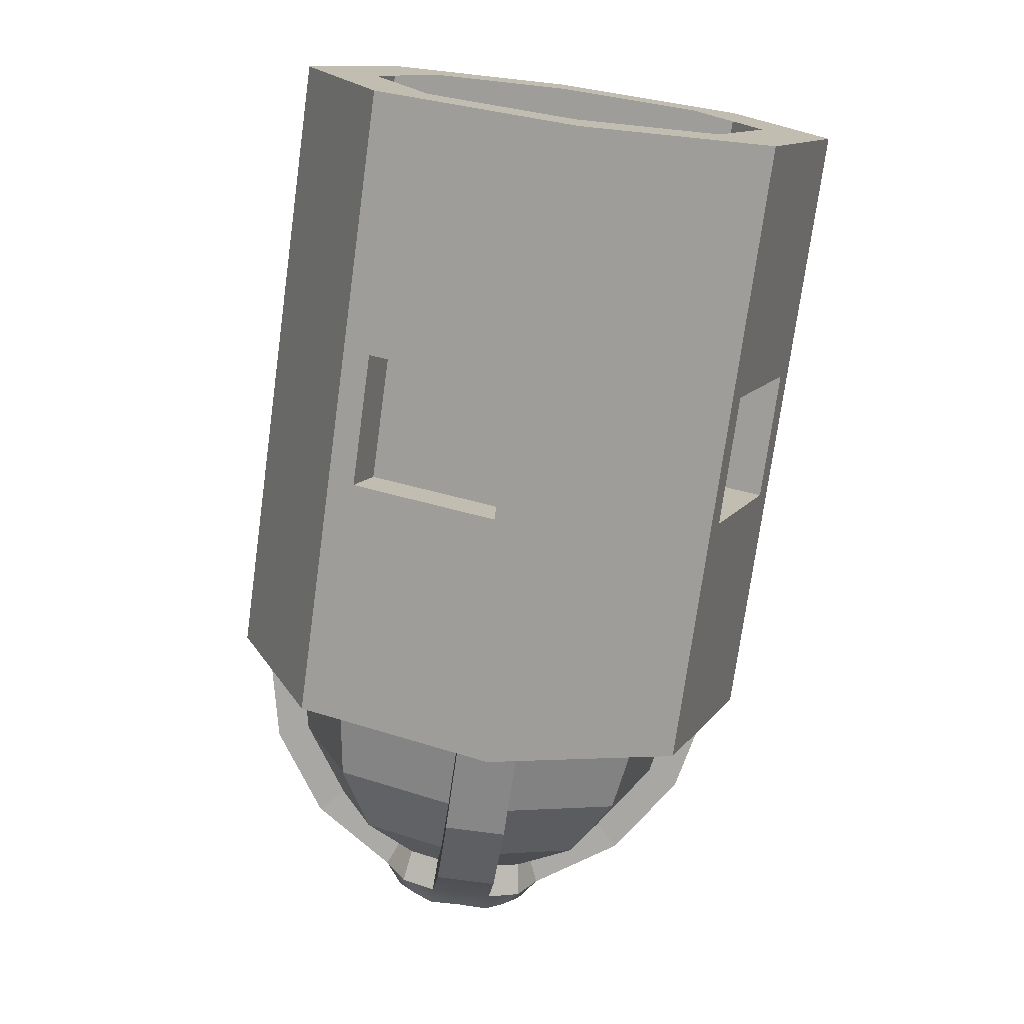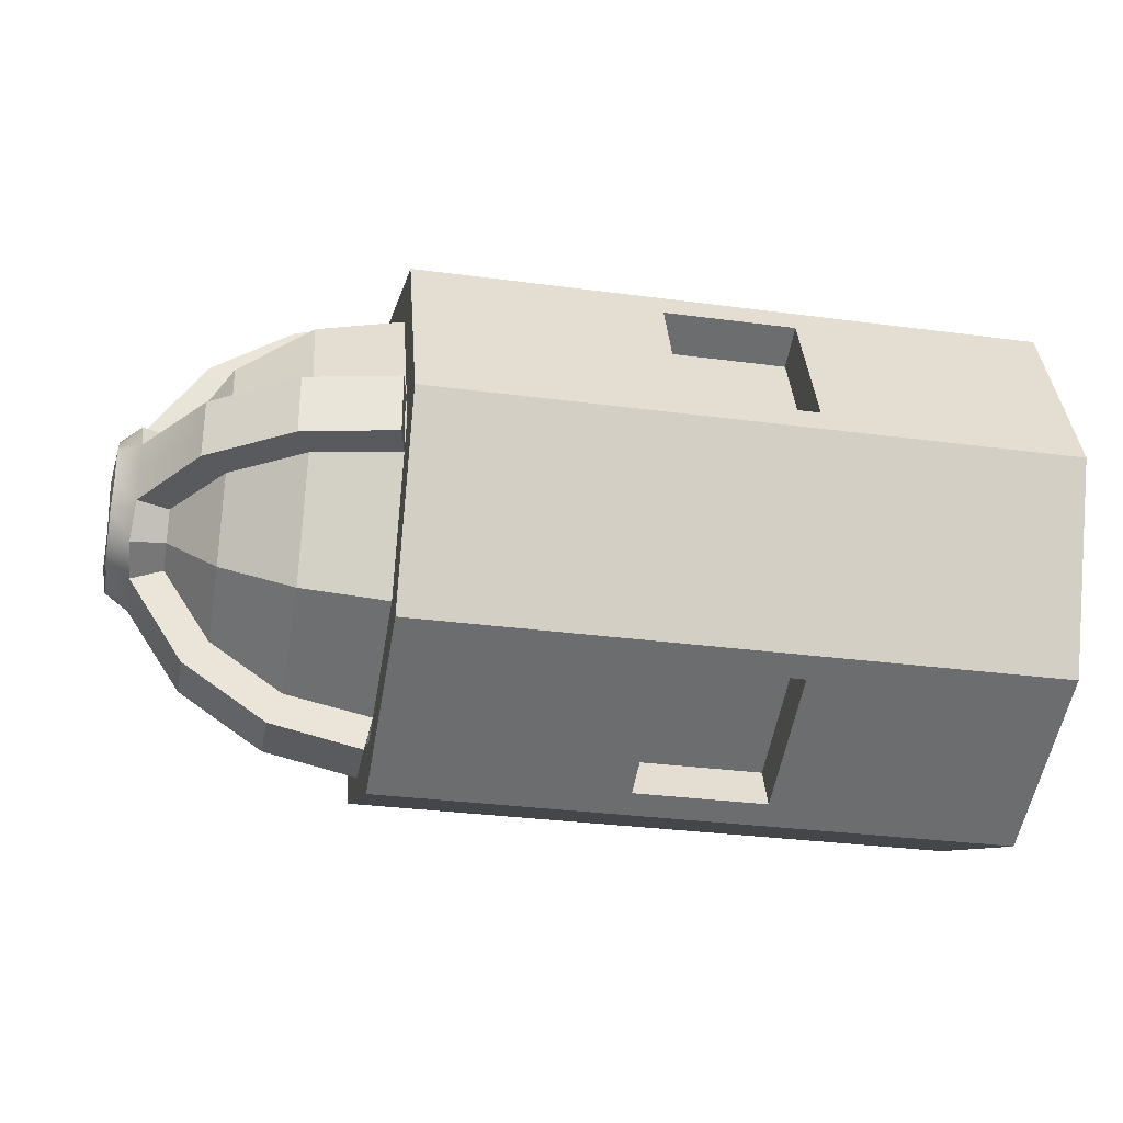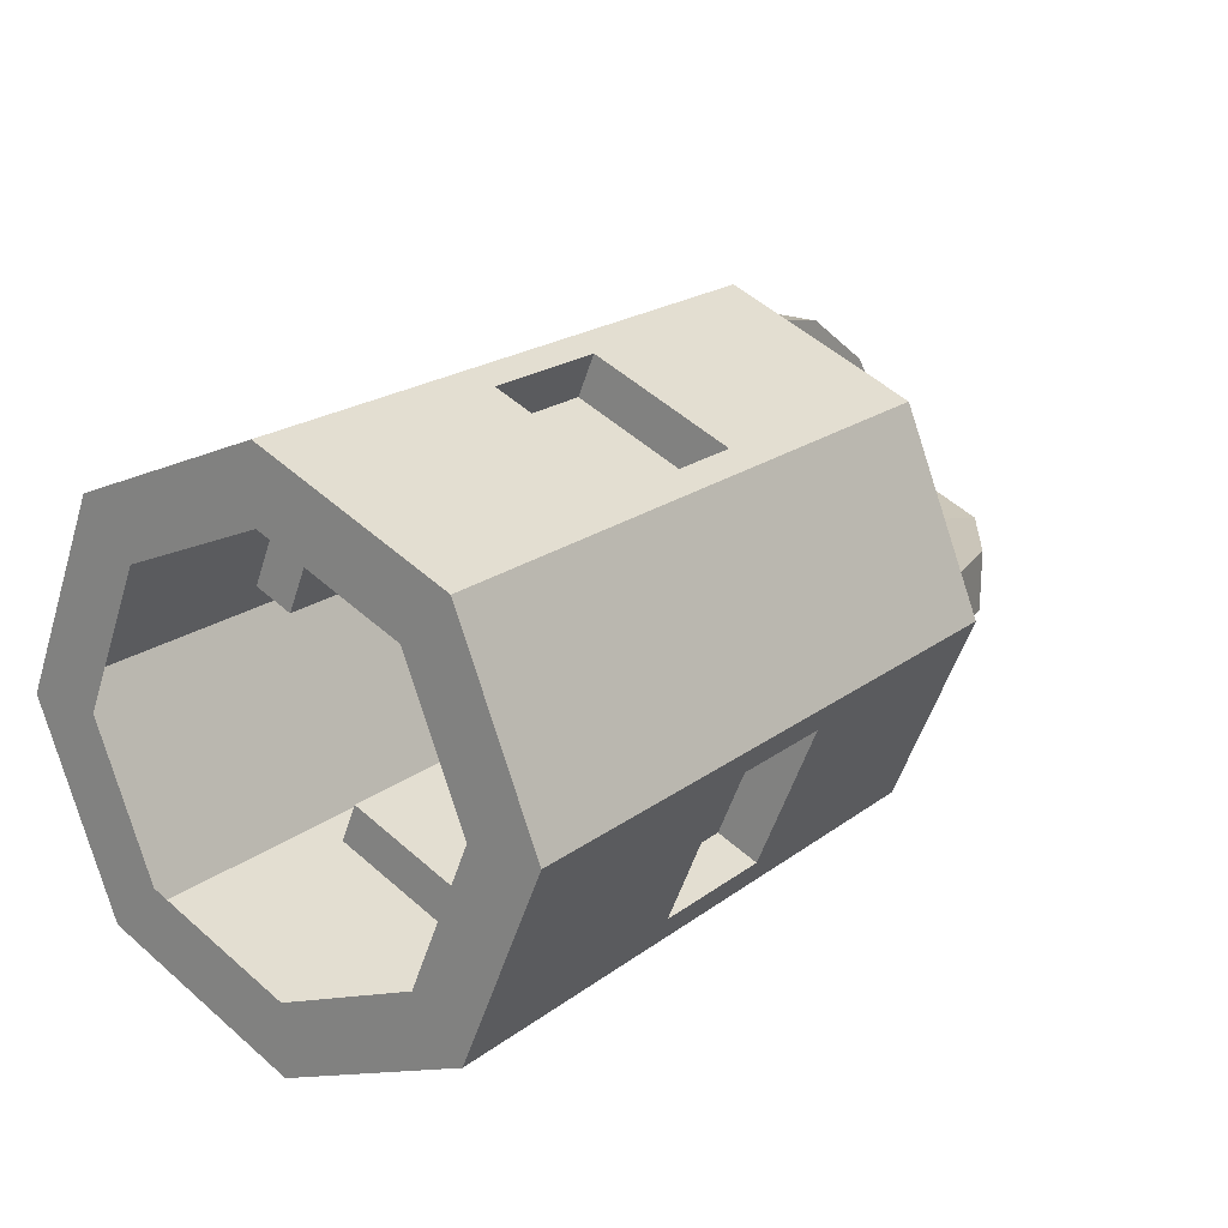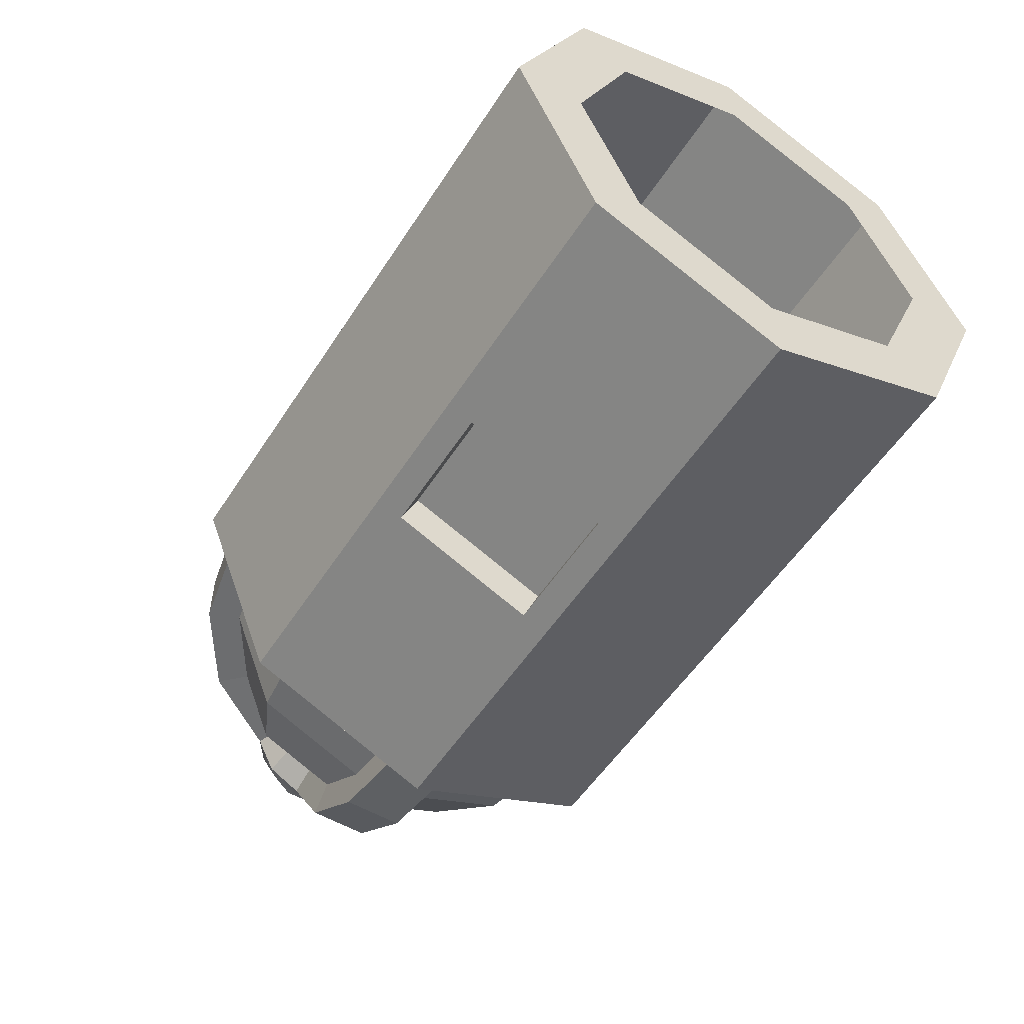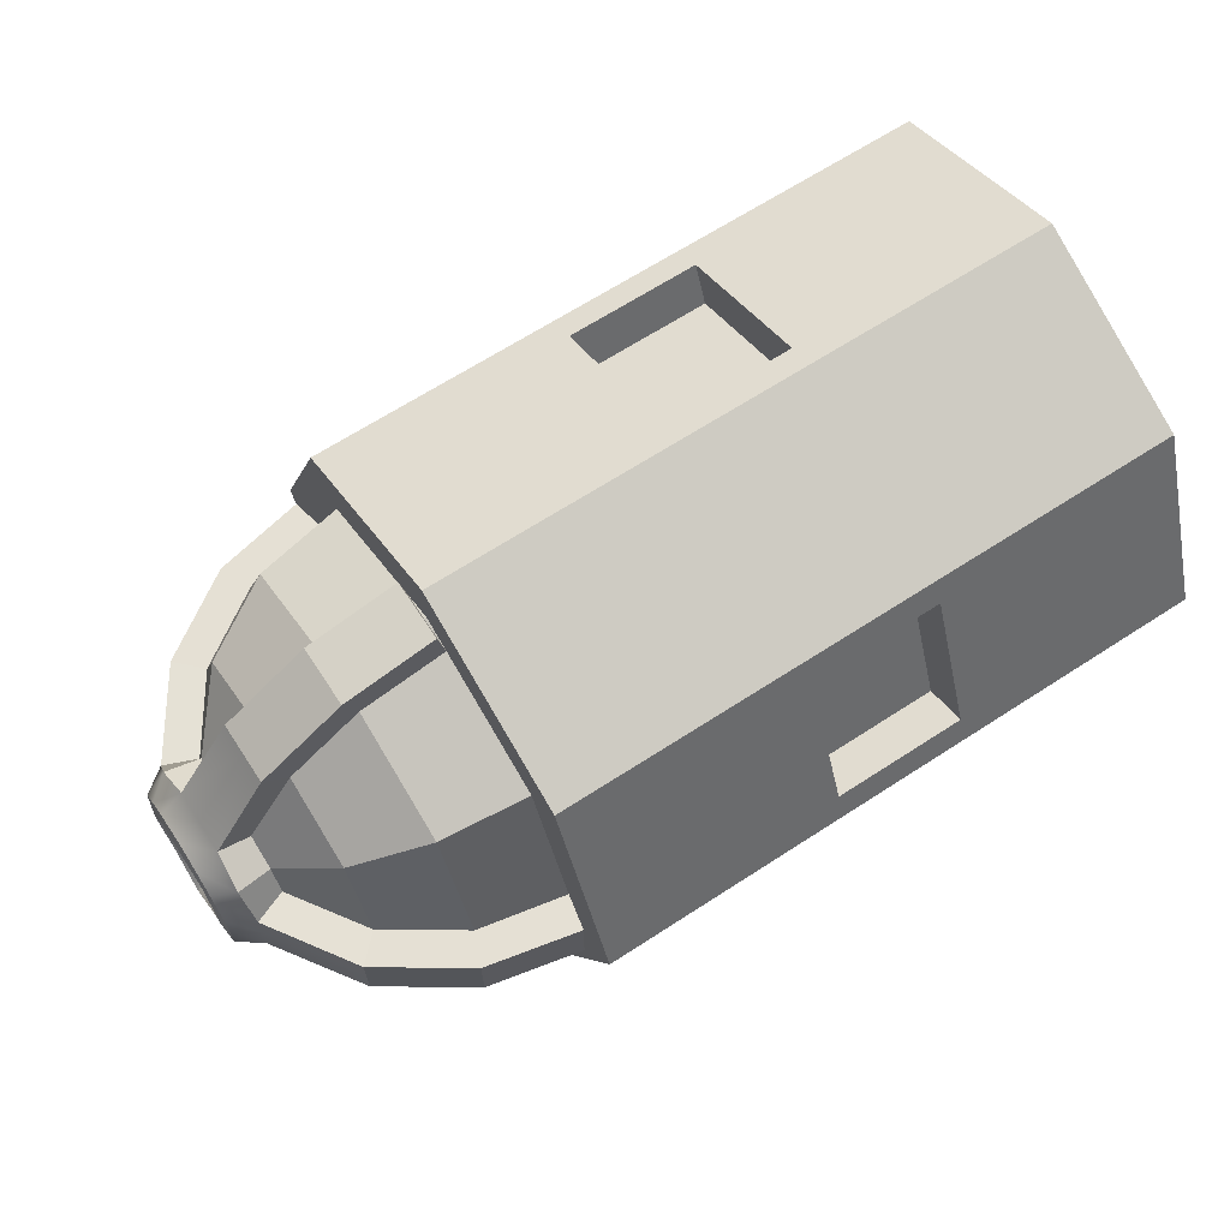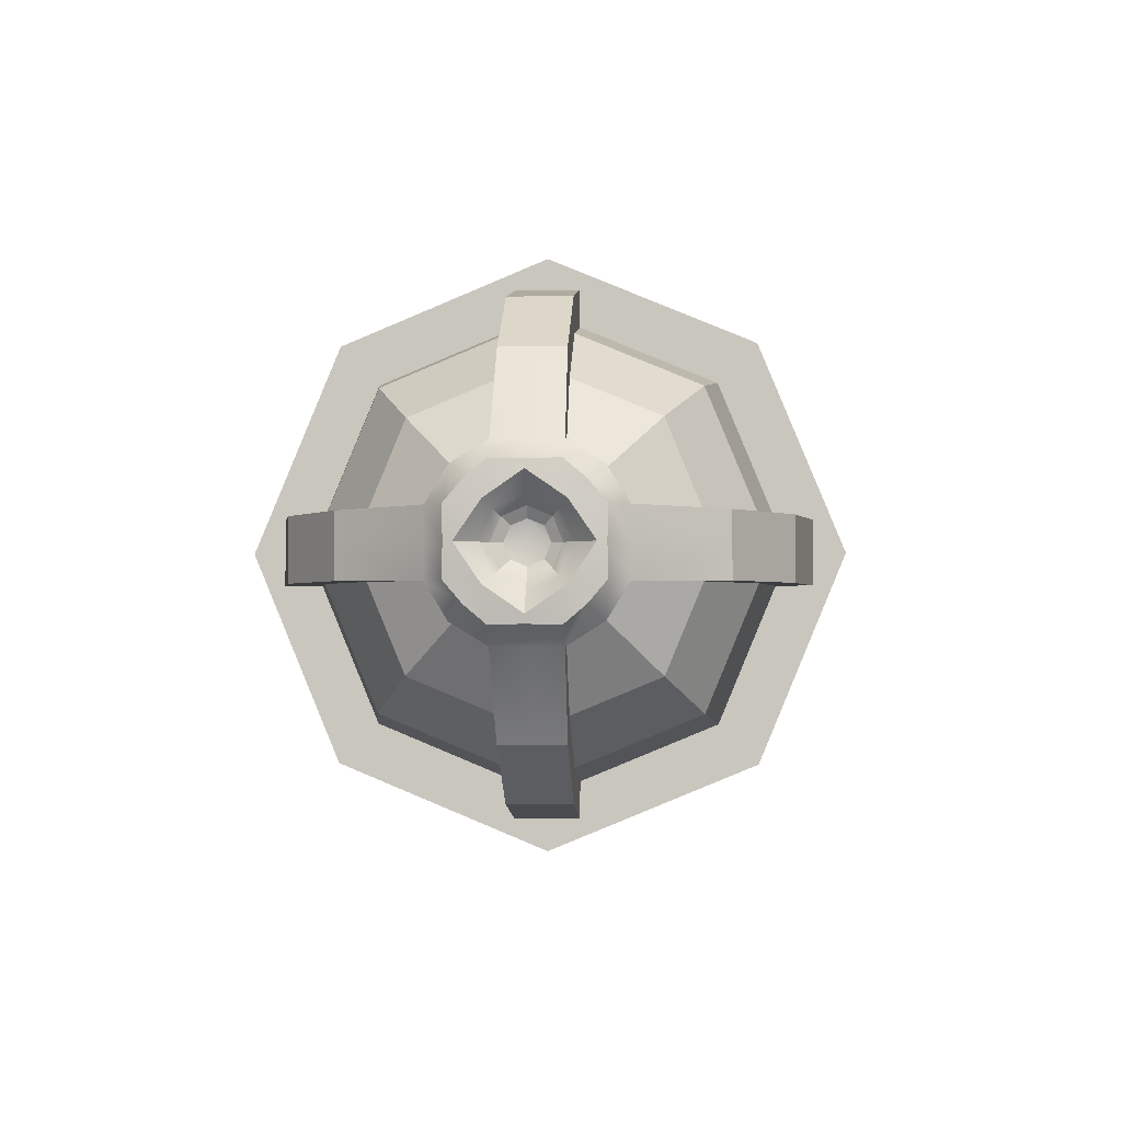
<metadata>
{"format":"obj","ext":"obj","renderer":"f3d","projection":"perspective","resolution":1024,"background":"white","views":[{"elev":-74.5,"azim":-97.8,"up":"+Y"},{"elev":-31.4,"azim":169.3,"up":"+Z"},{"elev":20.7,"azim":-52.8,"up":"+Z"},{"elev":-53.9,"azim":-122.2,"up":"+Y"},{"elev":65.9,"azim":146.8,"up":"+Z"},{"elev":-2.1,"azim":93.8,"up":"+Y"}]}
</metadata>
<code>
g default
v 12.3 0.7071 -0.7071
v 12.3 0 -1
v 12.3 -0.7071 -0.7071
v 12.3 -1 0
v 12.3 -0.7071 0.7071
v 12.3 0 1
v 12.3 0.7071 0.7071
v 12.3 1 0
v 12.3 0 0
v 6.693 1.275 1.275
v 6.693 -0 1.802
v 6.693 -1.275 1.275
v 6.693 -1.802 -0
v 6.693 -1.275 -1.275
v 6.693 -0 -1.802
v 6.693 1.275 -1.275
v 6.693 1.802 -0
v 12.3 1.716 -1.716
v 12.3 -0 -2.427
v 12.3 -1.716 -1.716
v 12.3 -2.427 -0
v 12.3 -1.716 1.716
v 12.3 -0 2.427
v 12.3 1.716 1.716
v 12.3 2.427 -0
v 6.693 1.716 1.716
v 6.693 -0 2.427
v 6.693 -1.716 1.716
v 6.693 -2.427 -0
v 6.693 -1.716 -1.716
v 6.693 -0 -2.427
v 6.693 1.716 -1.716
v 6.693 2.427 -0
v 10.91 -0 -2.427
v 8.13 -0 -2.427
v 10.91 1.716 -1.716
v 8.13 1.716 -1.716
v 10.91 -1.716 -1.716
v 8.13 -1.716 -1.716
v 10.91 -2.427 -0
v 8.13 -2.427 -0
v 10.91 -1.716 1.716
v 8.13 -1.716 1.716
v 10.91 -0 2.427
v 8.13 -0 2.427
v 10.91 1.716 1.716
v 8.13 1.716 1.716
v 10.91 2.427 -0
v 8.13 2.427 -0
v 10.11 0.2288 -2.332
v 8.931 0.2288 -2.332
v 8.931 1.487 -1.811
v 10.11 1.487 -1.811
v 10.11 -1.811 -1.487
v 8.931 -1.811 -1.487
v 10.11 -2.332 -0.2288
v 8.931 -2.332 -0.2288
v 10.11 -1.487 1.811
v 8.931 -1.487 1.811
v 10.11 -0.2288 2.332
v 8.931 -0.2288 2.332
v 10.11 1.811 1.487
v 8.931 1.811 1.487
v 10.11 2.332 0.2288
v 8.931 2.332 0.2288
v 10.11 0.07629 -1.964
v 8.931 0.07629 -1.964
v 8.931 1.335 -1.443
v 10.11 1.335 -1.443
v 10.11 -1.443 -1.335
v 8.931 -1.443 -1.335
v 10.11 -1.964 -0.07629
v 8.931 -1.964 -0.07629
v 10.11 -1.335 1.443
v 8.931 -1.335 1.443
v 10.11 -0.07629 1.964
v 8.931 -0.07629 1.964
v 10.11 1.443 1.335
v 8.931 1.443 1.335
v 10.11 1.964 0.07629
v 8.931 1.964 0.07629
g polySurface15 pCylinder2 group1
f 2 1 9
f 3 2 9
f 4 3 9
f 5 4 9
f 6 5 9
f 7 6 9
f 8 7 9
f 1 8 9
f 1 2 19 18
f 2 3 20 19
f 3 4 21 20
f 4 5 22 21
f 5 6 23 22
f 6 7 24 23
f 7 8 25 24
f 8 1 18 25
f 10 11 27 26
f 11 12 28 27
f 12 13 29 28
f 13 14 30 29
f 14 15 31 30
f 15 16 32 31
f 16 17 33 32
f 17 10 26 33
f 66 67 68 69
f 35 34 38 39
f 36 37 49 48
f 71 70 72 73
f 41 40 42 43
f 75 74 76 77
f 45 44 46 47
f 79 78 80 81
f 18 19 34 36
f 19 20 38 34
f 20 21 40 38
f 21 22 42 40
f 22 23 44 42
f 23 24 46 44
f 24 25 48 46
f 25 18 36 48
f 45 47 26 27
f 43 45 27 28
f 41 43 28 29
f 39 41 29 30
f 35 39 30 31
f 37 35 31 32
f 49 37 32 33
f 47 49 33 26
f 34 35 51 50
f 35 37 52 51
f 37 36 53 52
f 36 34 50 53
f 39 38 54 55
f 38 40 56 54
f 40 41 57 56
f 41 39 55 57
f 43 42 58 59
f 42 44 60 58
f 44 45 61 60
f 45 43 59 61
f 47 46 62 63
f 46 48 64 62
f 48 49 65 64
f 49 47 63 65
f 50 51 67 66
f 51 52 68 67
f 52 53 69 68
f 53 50 66 69
f 55 54 70 71
f 54 56 72 70
f 56 57 73 72
f 57 55 71 73
f 59 58 74 75
f 58 60 76 74
f 60 61 77 76
f 61 59 75 77
f 63 62 78 79
f 62 64 80 78
f 64 65 81 80
f 65 63 79 81
g default
v 14.11 0.5325 -0.5325
v 14.11 0 -0.7531
v 14.11 -0.5325 -0.5325
v 14.11 -0.7531 0
v 14.11 -0.5325 0.5325
v 14.11 0 0.7531
v 14.11 0.5325 0.5325
v 14.11 0.7531 0
v 13.69 0.9839 -0.9839
v 13.69 0 -1.392
v 13.69 -0.9839 -0.9839
v 13.69 -1.392 0
v 13.69 -0.9839 0.9839
v 13.69 0 1.392
v 13.69 0.9839 0.9839
v 13.69 1.392 0
v 13.05 1.286 -1.286
v 13.05 0 -1.818
v 13.05 -1.286 -1.286
v 13.05 -1.818 0
v 13.05 -1.286 1.286
v 13.05 0 1.818
v 13.05 1.286 1.286
v 13.05 1.818 0
v 12.3 1.392 -1.392
v 12.3 0 -1.968
v 12.3 -1.392 -1.392
v 12.3 -1.968 0
v 12.3 -1.392 1.392
v 12.3 0 1.968
v 12.3 1.392 1.392
v 12.3 1.968 0
v 14.26 0 0
v 12.3 0 0
g group1 pSphere1
f 82 83 91 90
f 83 84 92 91
f 84 85 93 92
f 85 86 94 93
f 86 87 95 94
f 87 88 96 95
f 88 89 97 96
f 89 82 90 97
f 90 91 99 98
f 91 92 100 99
f 92 93 101 100
f 93 94 102 101
f 94 95 103 102
f 95 96 104 103
f 96 97 105 104
f 97 90 98 105
f 98 99 107 106
f 99 100 108 107
f 100 101 109 108
f 101 102 110 109
f 102 103 111 110
f 103 104 112 111
f 104 105 113 112
f 105 98 106 113
f 83 82 114
f 84 83 114
f 85 84 114
f 86 85 114
f 87 86 114
f 88 87 114
f 89 88 114
f 82 89 114
f 106 107 115
f 107 108 115
f 108 109 115
f 109 110 115
f 110 111 115
f 111 112 115
f 112 113 115
f 113 106 115
g default
v 14.11 0.5325 -0.5325
v 14.11 -0.5325 -0.5325
v 14.11 -0.5325 0.5325
v 14.11 0.5325 0.5325
v 14.11 -0.2662 -0.6428
v 14.11 0.2662 -0.6428
v 13.69 0.2662 -1.281
v 13.69 -0.2662 -1.281
v 14.11 -0.6428 0.2662
v 14.11 -0.6428 -0.2662
v 13.69 -1.281 -0.2662
v 13.69 -1.281 0.2662
v 14.11 0.2662 0.6428
v 14.11 -0.2662 0.6428
v 13.69 -0.2662 1.281
v 13.69 0.2662 1.281
v 14.11 0.6428 -0.2662
v 14.11 0.6428 0.2662
v 13.69 1.281 0.2662
v 13.69 1.281 -0.2662
v 13.05 0.2662 -1.708
v 13.05 -0.2662 -1.708
v 13.05 -1.708 -0.2662
v 13.05 -1.708 0.2662
v 13.05 -0.2662 1.708
v 13.05 0.2662 1.708
v 13.05 1.708 0.2662
v 13.05 1.708 -0.2662
v 12.3 0.2662 -1.858
v 12.3 -0.2662 -1.858
v 12.3 -1.858 -0.2662
v 12.3 -1.858 0.2662
v 12.3 -0.2662 1.858
v 12.3 0.2662 1.858
v 12.3 1.858 0.2662
v 12.3 1.858 -0.2662
v 14.39 -0.2786 -0.7579
v 14.39 0.2786 -0.7579
v 14.49 0.2491 -0.2491
v 14.49 -0.2491 -0.2491
v 13.9 -0.2662 -1.494
v 13.9 0.2662 -1.494
v 13.16 -0.2662 -1.986
v 13.16 0.2662 -1.986
v 14.39 -0.7579 0.2786
v 14.39 -0.7579 -0.2786
v 14.49 -0.2491 0.2491
v 13.9 -1.494 0.2662
v 13.9 -1.494 -0.2662
v 13.16 -1.986 0.2662
v 13.16 -1.986 -0.2662
v 14.39 0.2786 0.7579
v 14.39 -0.2786 0.7579
v 14.49 0.2491 0.2491
v 13.9 0.2662 1.494
v 13.9 -0.2662 1.494
v 13.16 0.2662 1.986
v 13.16 -0.2662 1.986
v 14.39 0.7579 -0.2786
v 14.39 0.7579 0.2786
v 13.9 1.494 -0.2662
v 13.9 1.494 0.2662
v 13.16 1.986 -0.2662
v 13.16 1.986 0.2662
v 12.36 -0.2662 -2.159
v 12.36 0.2662 -2.159
v 12.36 -2.159 0.2662
v 12.36 -2.159 -0.2662
v 12.36 0.2662 2.159
v 12.36 -0.2662 2.159
v 12.36 2.159 -0.2662
v 12.36 2.159 0.2662
v 14.41 0.5747 -0.5747
v 14.41 -0.5747 -0.5747
v 14.41 -0.5747 0.5747
v 14.41 0.5747 0.5747
v 14.49 0 -0.3523
v 14.49 -0.3523 -0
v 14.49 -0 0.3523
v 14.49 0.3523 0
v 14.42 -0 0.2676
v 14.42 0.1892 0.1892
v 14.42 -0.1892 0.1892
v 14.42 -0.2676 -0
v 14.42 -0.1892 -0.1892
v 14.42 0 -0.2676
v 14.42 0.1892 -0.1892
v 14.42 0.2676 0
v 14.36 -0 0.1758
v 14.36 0.1243 0.1243
v 14.36 -0.1243 0.1243
v 14.36 -0.1758 -0
v 14.36 -0.1243 -0.1243
v 14.36 0 -0.1758
v 14.36 0.1243 -0.1243
v 14.36 0.1758 0
v 12.3 0 -1.858
v 12.36 0 -2.159
v 13.16 0 -1.986
v 13.9 0 -1.494
v 14.39 0 -0.7579
v 12.3 1.858 0
v 12.36 2.159 -0
v 13.16 1.986 -0
v 13.9 1.494 -0
v 14.39 0.7579 0
v 12.3 0 1.858
v 12.36 0 2.159
v 13.16 0 1.986
v 13.9 0 1.494
v 14.39 -0 0.7579
v 12.3 -1.858 0
v 12.36 -2.159 0
v 13.16 -1.986 0
v 13.9 -1.494 0
v 14.39 -0.7579 0
v 14.3 -0 0
v 14.6 -0.2725 -0.6018
v 14.6 0 -0.5949
v 14.62 0 -0.5224
v 14.62 -0.31 -0.31
v 14.6 -0.6018 0.2725
v 14.6 -0.5949 -0
v 14.62 -0.5224 -0
v 14.62 -0.31 0.31
v 14.62 -0 0.5224
v 14.6 -0 0.5949
v 14.6 -0.2725 0.6018
v 14.62 0.5224 0
v 14.6 0.5949 0
v 14.6 0.6018 0.2725
v 14.62 0.31 0.31
v 14.6 0.4505 -0.4505
v 14.6 0.2725 -0.6018
v 14.62 0.31 -0.31
v 14.6 -0.4505 -0.4505
v 14.6 -0.6018 -0.2725
v 14.6 -0.4505 0.4505
v 14.6 0.2725 0.6018
v 14.6 0.4505 0.4505
v 14.6 0.6018 -0.2725
g group1 pSphere2
f 233 234 235 236
f 215 216 152 156
f 214 215 156 158
f 237 238 239 240
f 230 231 160 163
f 229 230 163 165
f 241 242 243 240
f 225 226 167 170
f 224 225 170 172
f 244 245 246 247
f 220 221 174 176
f 219 220 176 178
f 213 214 158 180
f 228 229 165 182
f 223 224 172 184
f 218 219 178 186
f 249 248 250
f 251 233 236
f 252 251 236
f 253 237 240
f 243 253 240
f 255 254 247
f 246 255 247
f 248 256 250
f 209 232 207 208
f 120 123 156 152
f 122 121 153 157
f 123 137 158 156
f 136 122 157 159
f 124 127 163 160
f 126 125 161 164
f 127 139 165 163
f 138 126 164 166
f 128 131 170 167
f 130 129 168 171
f 131 141 172 170
f 140 130 171 173
f 132 135 176 174
f 134 133 175 177
f 135 143 178 176
f 142 134 177 179
f 137 145 180 158
f 145 212 213 180
f 144 136 159 181
f 139 147 182 165
f 147 227 228 182
f 146 138 166 183
f 141 149 184 172
f 149 222 223 184
f 148 140 173 185
f 143 151 186 178
f 151 217 218 186
f 150 142 179 187
f 121 116 188 153
f 117 120 152 189
f 125 117 189 161
f 118 124 160 190
f 129 118 190 168
f 119 128 167 191
f 133 119 191 175
f 116 132 174 188
f 169 194 196 197
f 194 162 198 196
f 162 193 199 198
f 193 155 200 199
f 155 192 201 200
f 192 154 202 201
f 154 195 203 202
f 195 169 197 203
f 197 196 204 205
f 196 198 206 204
f 198 199 207 206
f 199 200 208 207
f 200 201 209 208
f 201 202 210 209
f 202 203 211 210
f 203 197 205 211
f 213 212 144 181
f 159 214 213 181
f 157 215 214 159
f 153 216 215 157
f 218 217 150 187
f 179 219 218 187
f 177 220 219 179
f 175 221 220 177
f 223 222 148 185
f 173 224 223 185
f 171 225 224 173
f 168 226 225 171
f 228 227 146 183
f 166 229 228 183
f 164 230 229 166
f 161 231 230 164
f 239 238 252 236
f 235 234 249 250
f 256 245 244 250
f 254 242 241 247
f 211 232 209 210
f 205 204 232 211
f 207 232 204 206
f 152 216 234 233
f 192 155 236 235
f 160 231 238 237
f 193 162 240 239
f 226 168 243 242
f 162 194 241 240
f 221 175 246 245
f 169 195 244 247
f 153 188 248 249
f 189 152 233 251
f 161 189 251 252
f 190 160 237 253
f 168 190 253 243
f 191 167 254 255
f 175 191 255 246
f 188 174 256 248
f 231 161 252 238
f 155 193 239 236
f 216 153 249 234
f 154 192 235 250
f 174 221 245 256
f 195 154 250 244
f 167 226 242 254
f 194 169 247 241

</code>
